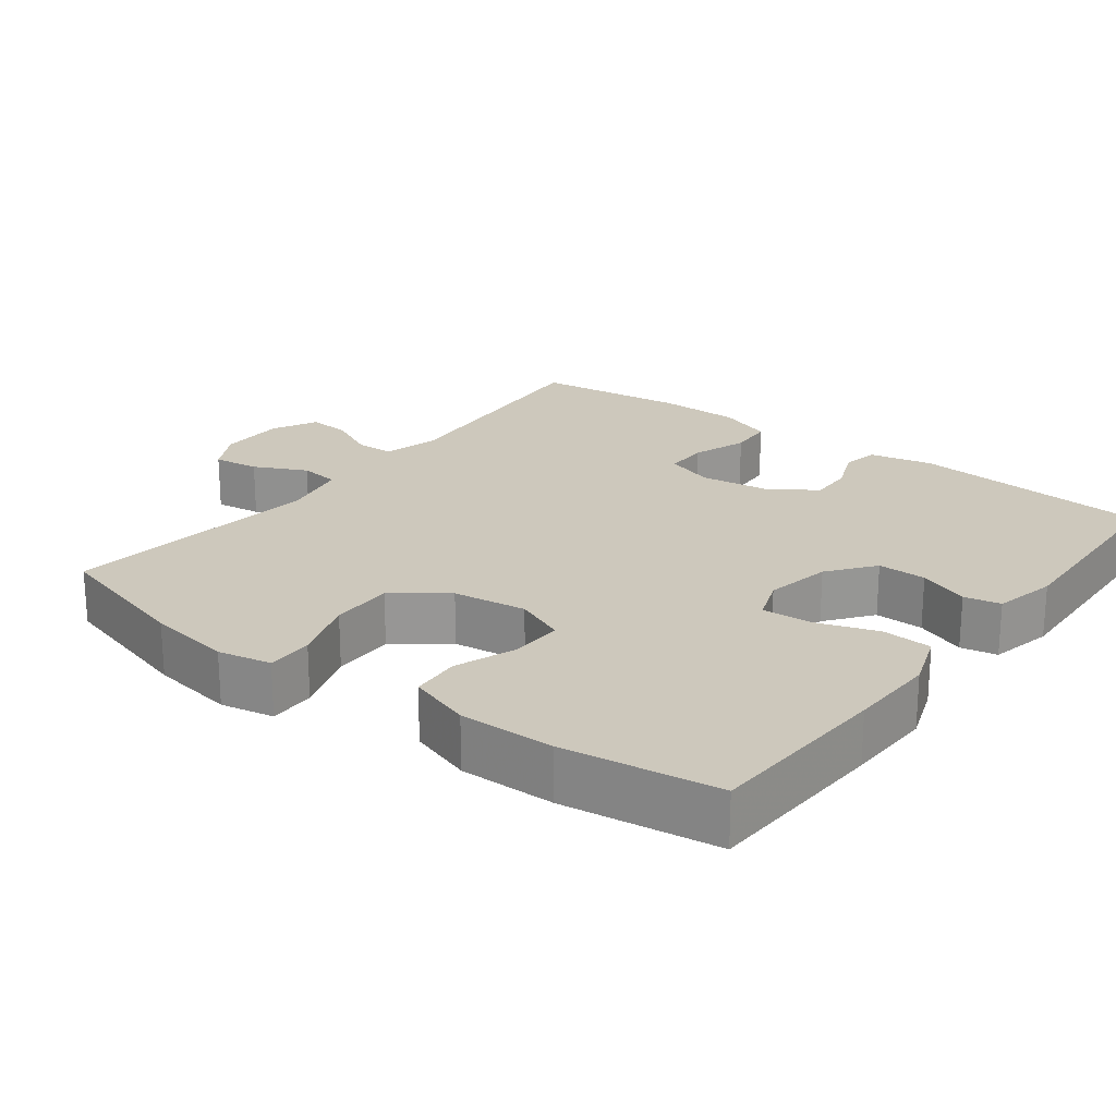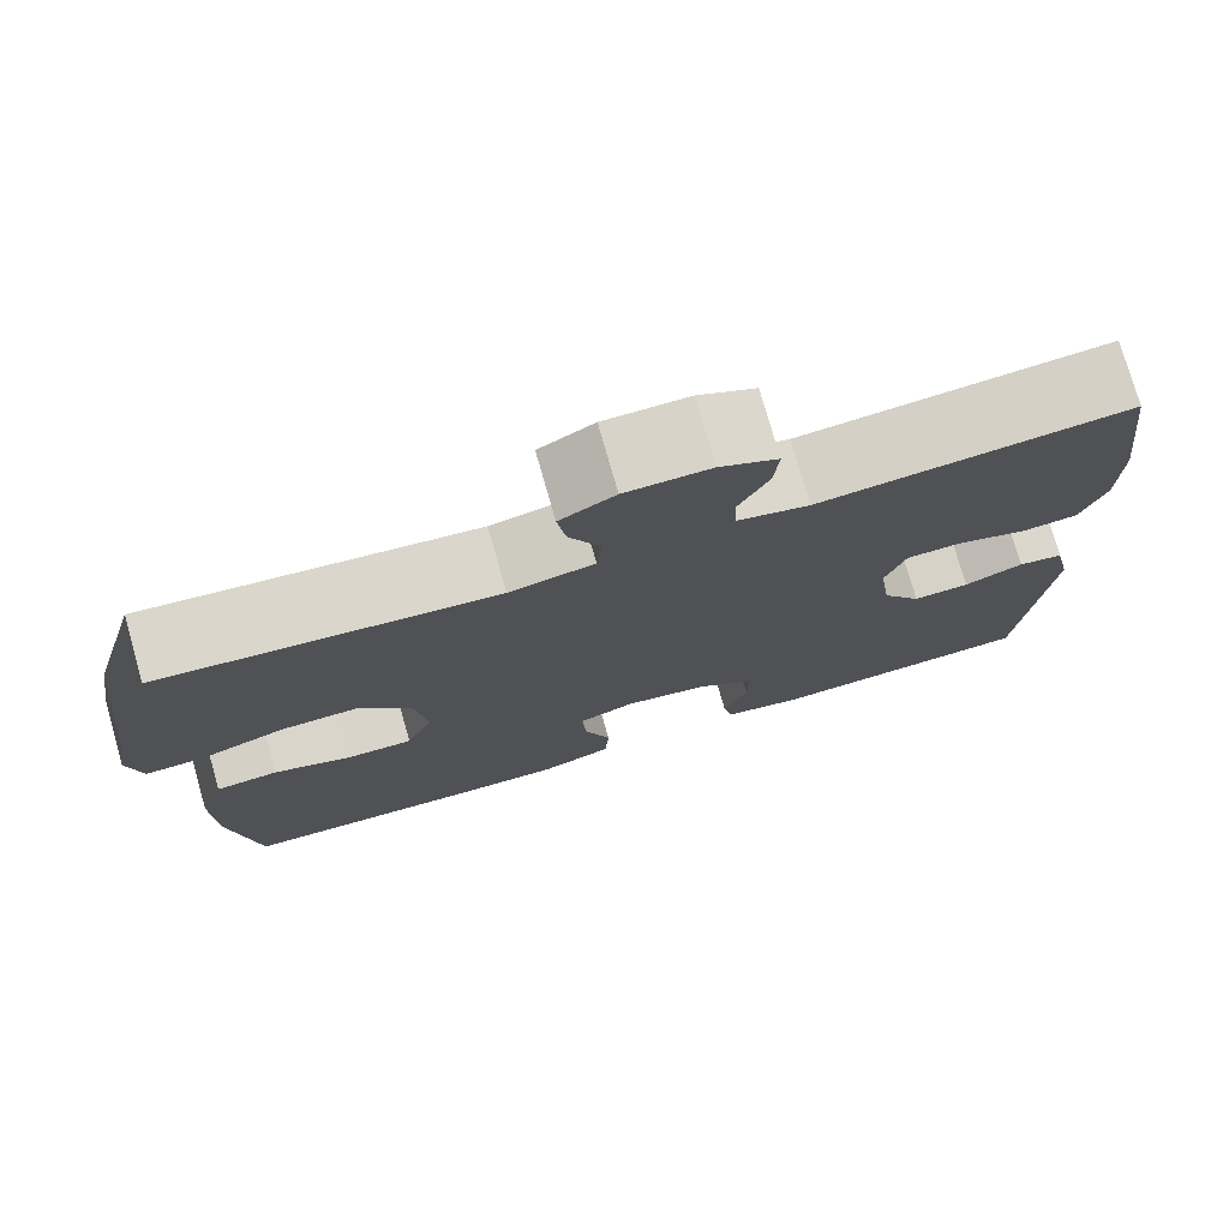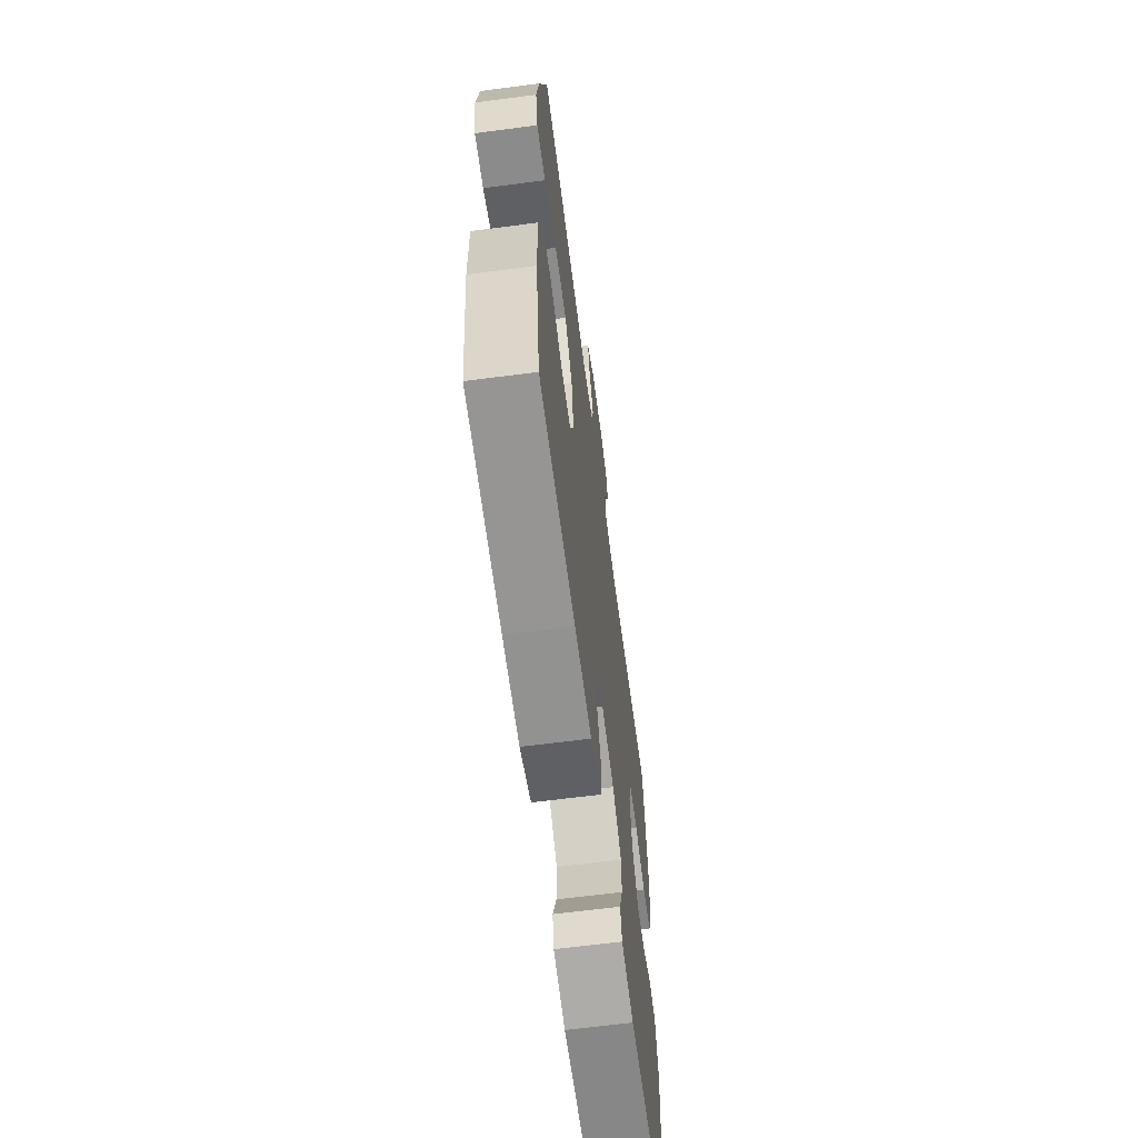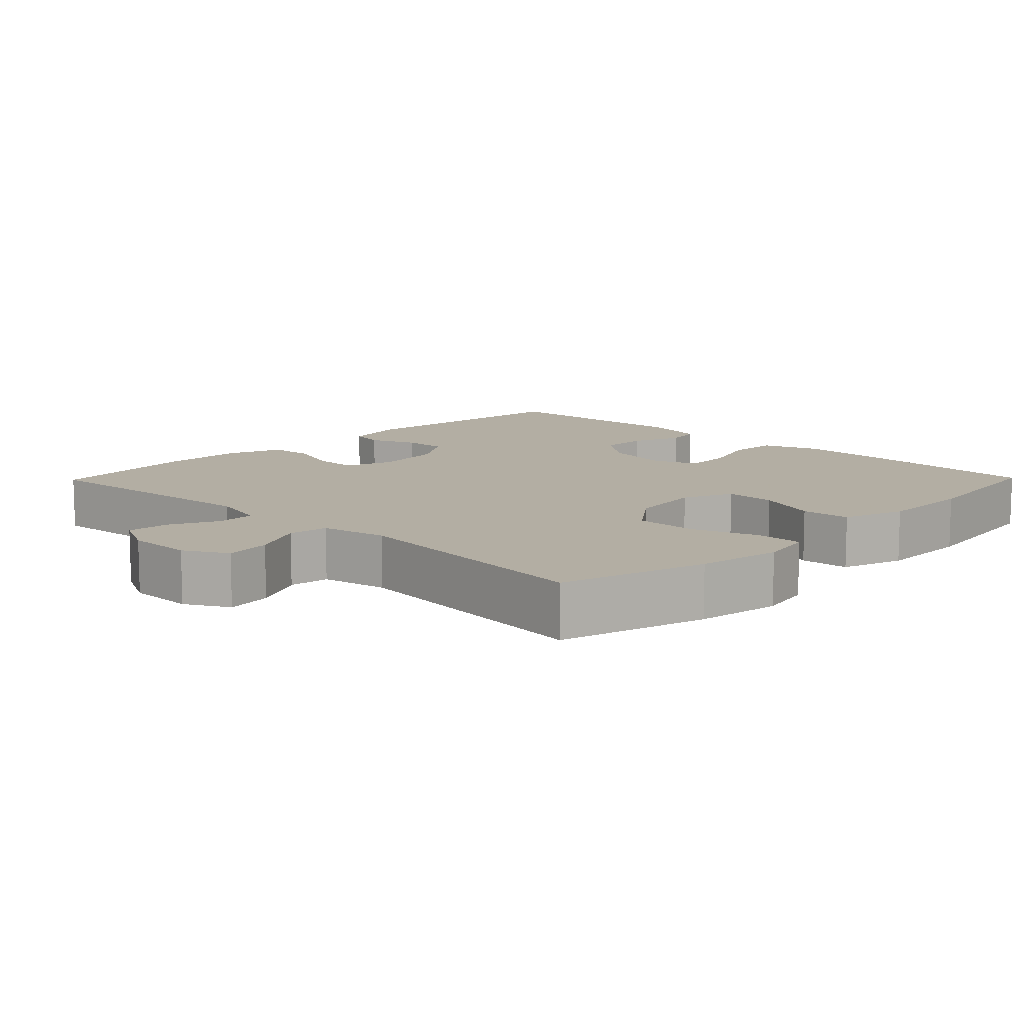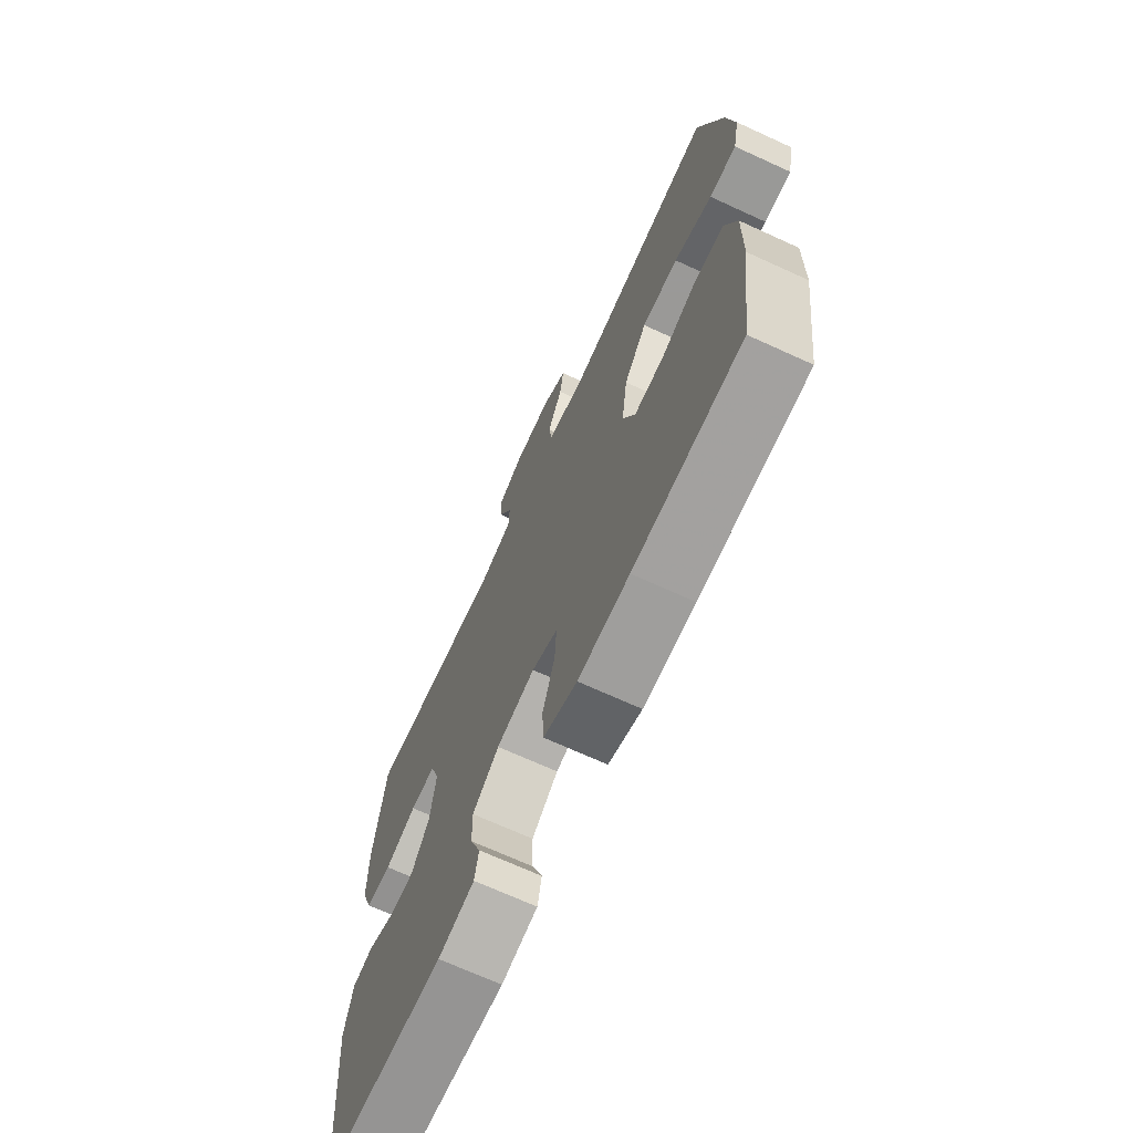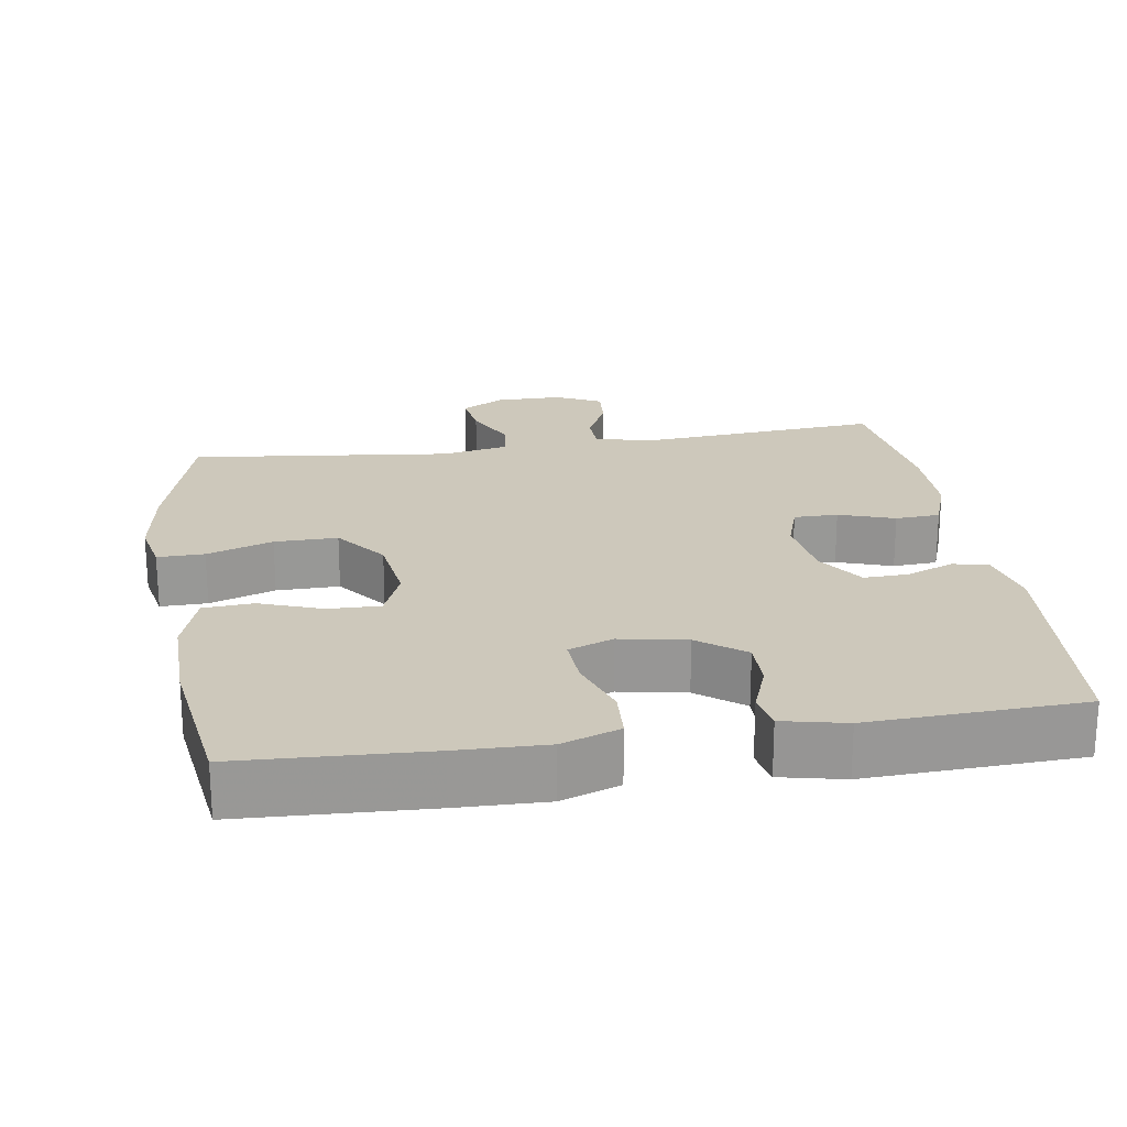
<metadata>
{"format":"obj","ext":"obj","renderer":"f3d","projection":"perspective","resolution":1024,"background":"white","views":[{"elev":22.1,"azim":127.3,"up":"+Y"},{"elev":76.5,"azim":164.0,"up":"+Z"},{"elev":-64.8,"azim":97.5,"up":"+Z"},{"elev":10.9,"azim":44.3,"up":"+Y"},{"elev":-69.7,"azim":65.4,"up":"+Z"},{"elev":21.9,"azim":171.2,"up":"+Y"}]}
</metadata>
<code>
v -0.5 0.07 0.5
v -0.166 0.07 0.472
v -0.089 0.07 0.492
v -0.087 0.07 0.544
v -0.119 0.07 0.61
v -0.124 0.07 0.669
v -0.062 0.07 0.7
v 0.029 0.07 0.7
v 0.088 0.07 0.667
v 0.079 0.07 0.604
v 0.044 0.07 0.532
v 0.051 0.07 0.477
v 0.142 0.07 0.459
v 0.5 0.07 0.5
v 0.556 0.07 0.299
v 0.574 0.07 0.183
v 0.559 0.07 0.11
v 0.495 0.07 0.111
v 0.405 0.07 0.142
v 0.319 0.07 0.143
v 0.265 0.07 0.072
v 0.251 0.07 -0.029
v 0.28 0.07 -0.099
v 0.351 0.07 -0.097
v 0.436 0.07 -0.066
v 0.504 0.07 -0.071
v 0.532 0.07 -0.157
v 0.53 0.07 -0.288
v 0.5 0.07 -0.5
v 0.245 0.07 -0.512
v 0.124 0.07 -0.515
v 0.045 0.07 -0.487
v 0.041 0.07 -0.418
v 0.07 0.07 -0.334
v 0.074 0.07 -0.266
v 0.013 0.07 -0.243
v -0.078 0.07 -0.26
v -0.141 0.07 -0.308
v -0.14 0.07 -0.375
v -0.114 0.07 -0.444
v -0.124 0.07 -0.494
v -0.21 0.07 -0.513
v -0.5 0.07 -0.5
v -0.528 0.07 -0.169
v -0.509 0.07 -0.082
v -0.46 0.07 -0.072
v -0.396 0.07 -0.098
v -0.335 0.07 -0.1
v -0.292 0.07 -0.035
v -0.279 0.07 0.059
v -0.301 0.07 0.126
v -0.361 0.07 0.126
v -0.437 0.07 0.1
v -0.498 0.07 0.104
v -0.525 0.07 0.179
v -0.526 0.07 0.293
v -0.5 0 0.5
v -0.166 0 0.472
v -0.089 0 0.492
v -0.087 0 0.544
v -0.119 0 0.61
v -0.124 0 0.669
v -0.062 0 0.7
v 0.029 0 0.7
v 0.088 0 0.667
v 0.079 0 0.604
v 0.044 0 0.532
v 0.051 0 0.477
v 0.142 0 0.459
v 0.5 0 0.5
v 0.556 0 0.299
v 0.574 0 0.183
v 0.559 0 0.11
v 0.495 0 0.111
v 0.405 0 0.142
v 0.319 0 0.143
v 0.265 0 0.072
v 0.251 0 -0.029
v 0.28 0 -0.099
v 0.351 0 -0.097
v 0.436 0 -0.066
v 0.504 0 -0.071
v 0.532 0 -0.157
v 0.53 0 -0.288
v 0.5 0 -0.5
v 0.245 0 -0.512
v 0.124 0 -0.515
v 0.045 0 -0.487
v 0.041 0 -0.418
v 0.07 0 -0.334
v 0.074 0 -0.266
v 0.013 0 -0.243
v -0.078 0 -0.26
v -0.141 0 -0.308
v -0.14 0 -0.375
v -0.114 0 -0.444
v -0.124 0 -0.494
v -0.21 0 -0.513
v -0.5 0 -0.5
v -0.528 0 -0.169
v -0.509 0 -0.082
v -0.46 0 -0.072
v -0.396 0 -0.098
v -0.335 0 -0.1
v -0.292 0 -0.035
v -0.279 0 0.059
v -0.301 0 0.126
v -0.361 0 0.126
v -0.437 0 0.1
v -0.498 0 0.104
v -0.525 0 0.179
v -0.526 0 0.293
f 55 56 1 2
f 52 53 54 55
f 51 52 55 2
f 50 51 2 3
f 49 50 3
f 44 45 46 47
f 44 47 48
f 43 44 48
f 42 43 48 49
f 39 40 41 42
f 38 39 42 49
f 31 32 33 34
f 31 34 35
f 30 31 35
f 29 30 35
f 28 29 35
f 27 28 35 36
f 24 25 26 27
f 23 24 27 36
f 16 17 18 19
f 16 19 20
f 13 14 15 16
f 12 13 16 20
f 8 9 10 11
f 6 7 8 11
f 4 5 6 11
f 3 4 11 12
f 37 38 49 3
f 22 23 36 37
f 21 22 37 3
f 3 12 20 21
f 58 57 112 111
f 111 110 109 108
f 58 111 108 107
f 59 58 107 106
f 59 106 105
f 103 102 101 100
f 104 103 100
f 104 100 99
f 105 104 99 98
f 98 97 96 95
f 105 98 95 94
f 90 89 88 87
f 91 90 87
f 91 87 86
f 91 86 85
f 91 85 84
f 92 91 84 83
f 83 82 81 80
f 92 83 80 79
f 75 74 73 72
f 76 75 72
f 72 71 70 69
f 76 72 69 68
f 67 66 65 64
f 67 64 63 62
f 67 62 61 60
f 68 67 60 59
f 59 105 94 93
f 93 92 79 78
f 59 93 78 77
f 77 76 68 59
f 1 57 58 2
f 2 58 59 3
f 3 59 60 4
f 4 60 61 5
f 5 61 62 6
f 6 62 63 7
f 7 63 64 8
f 8 64 65 9
f 9 65 66 10
f 10 66 67 11
f 11 67 68 12
f 12 68 69 13
f 13 69 70 14
f 14 70 71 15
f 15 71 72 16
f 16 72 73 17
f 17 73 74 18
f 18 74 75 19
f 19 75 76 20
f 20 76 77 21
f 21 77 78 22
f 22 78 79 23
f 23 79 80 24
f 24 80 81 25
f 25 81 82 26
f 26 82 83 27
f 27 83 84 28
f 28 84 85 29
f 29 85 86 30
f 30 86 87 31
f 31 87 88 32
f 32 88 89 33
f 33 89 90 34
f 34 90 91 35
f 35 91 92 36
f 36 92 93 37
f 37 93 94 38
f 38 94 95 39
f 39 95 96 40
f 40 96 97 41
f 41 97 98 42
f 42 98 99 43
f 43 99 100 44
f 44 100 101 45
f 45 101 102 46
f 46 102 103 47
f 47 103 104 48
f 48 104 105 49
f 49 105 106 50
f 50 106 107 51
f 51 107 108 52
f 52 108 109 53
f 53 109 110 54
f 54 110 111 55
f 55 111 112 56
f 56 112 57 1

</code>
